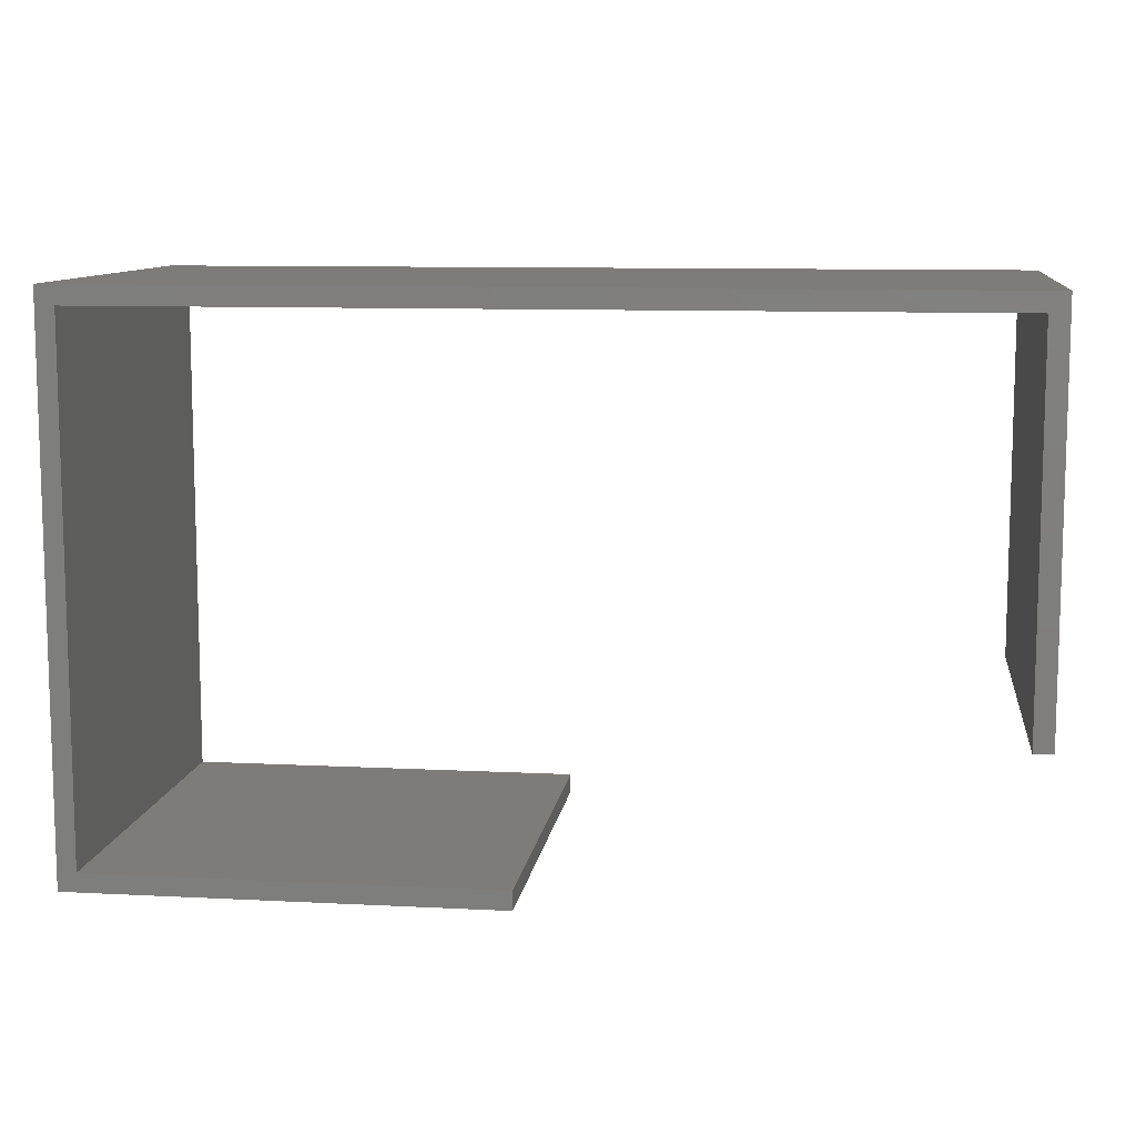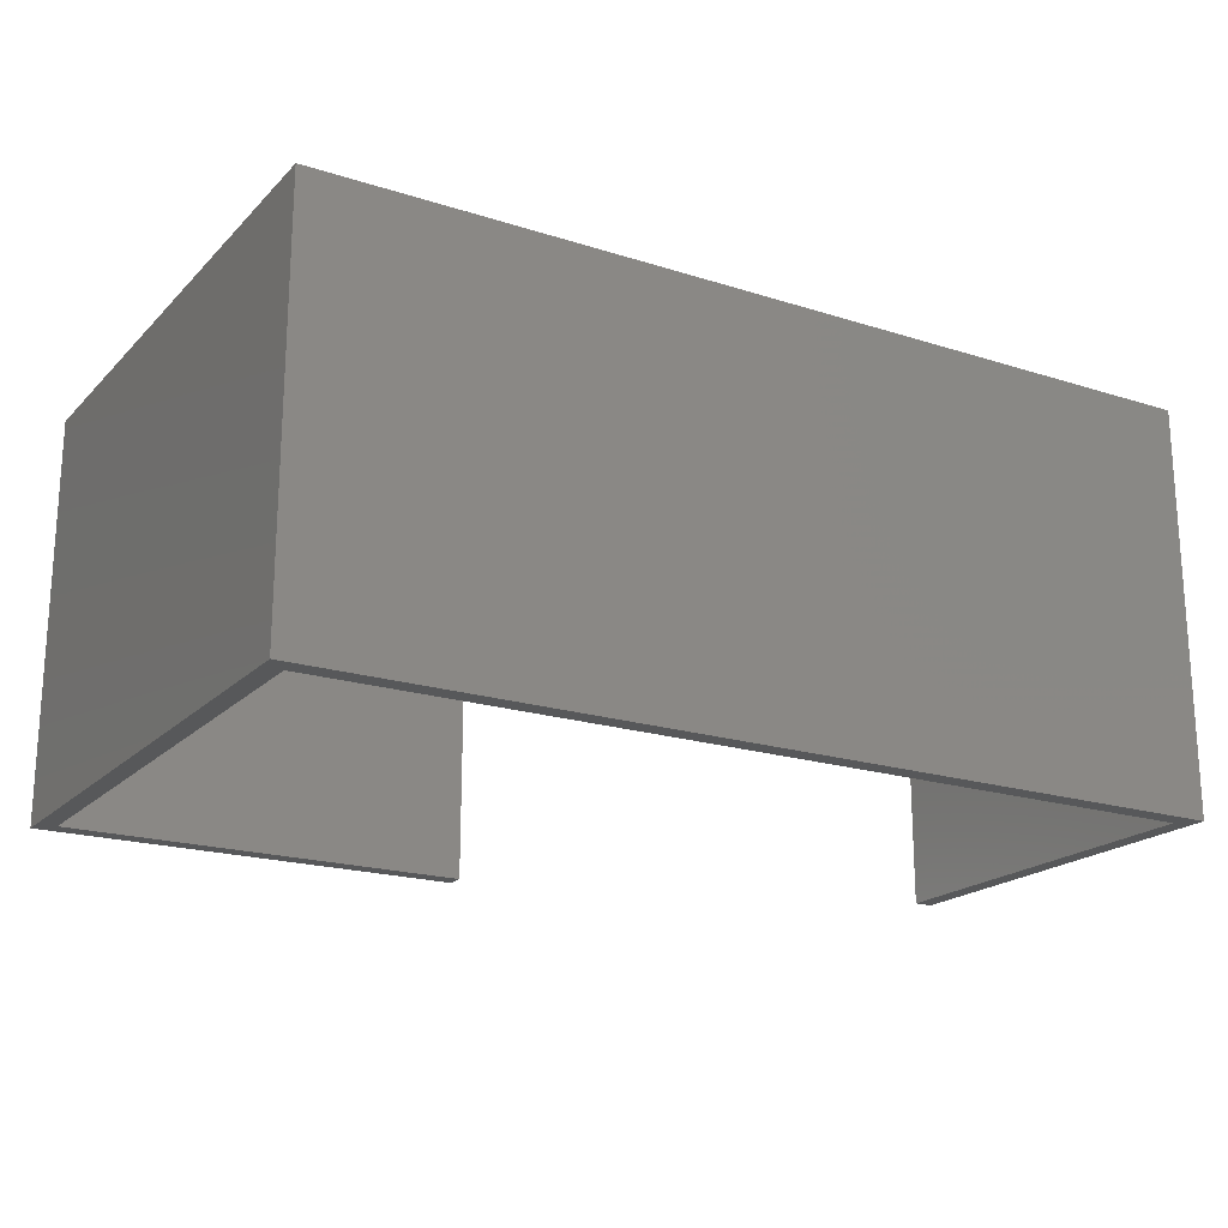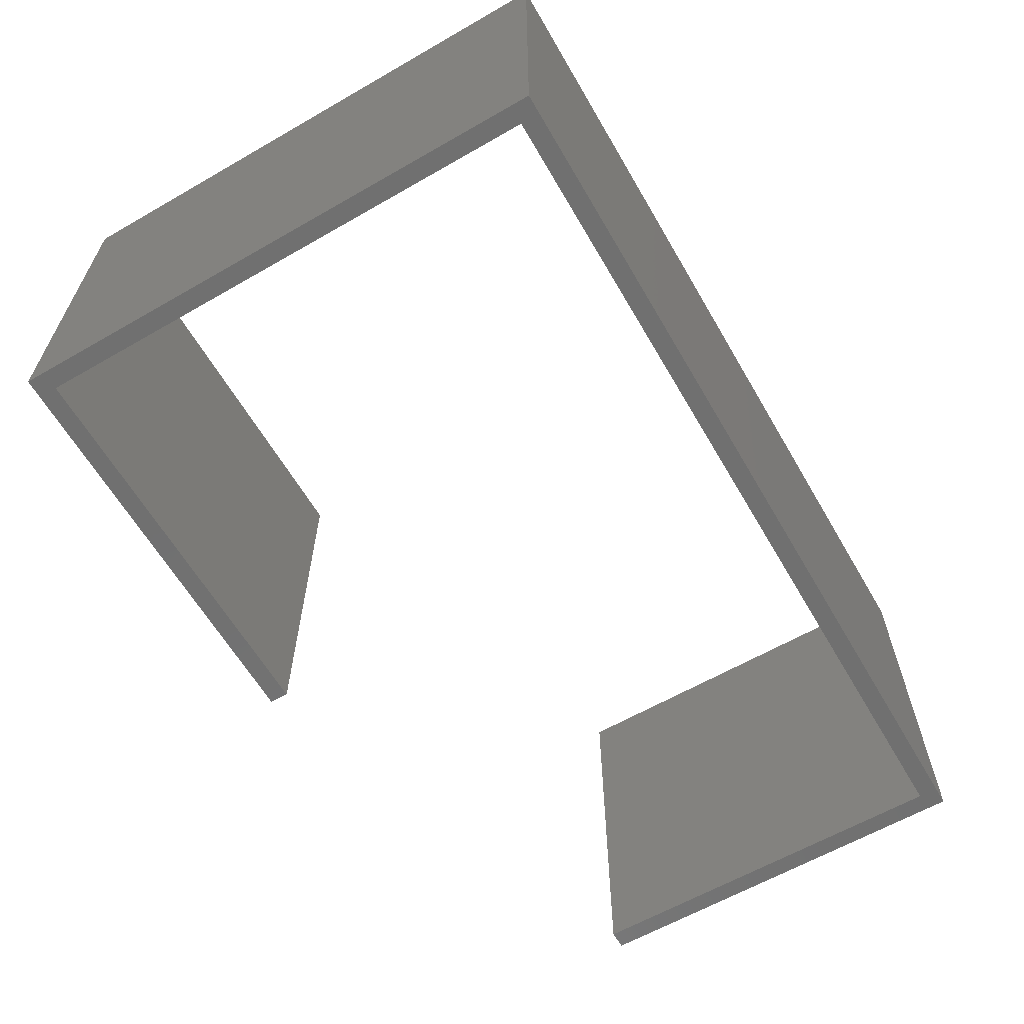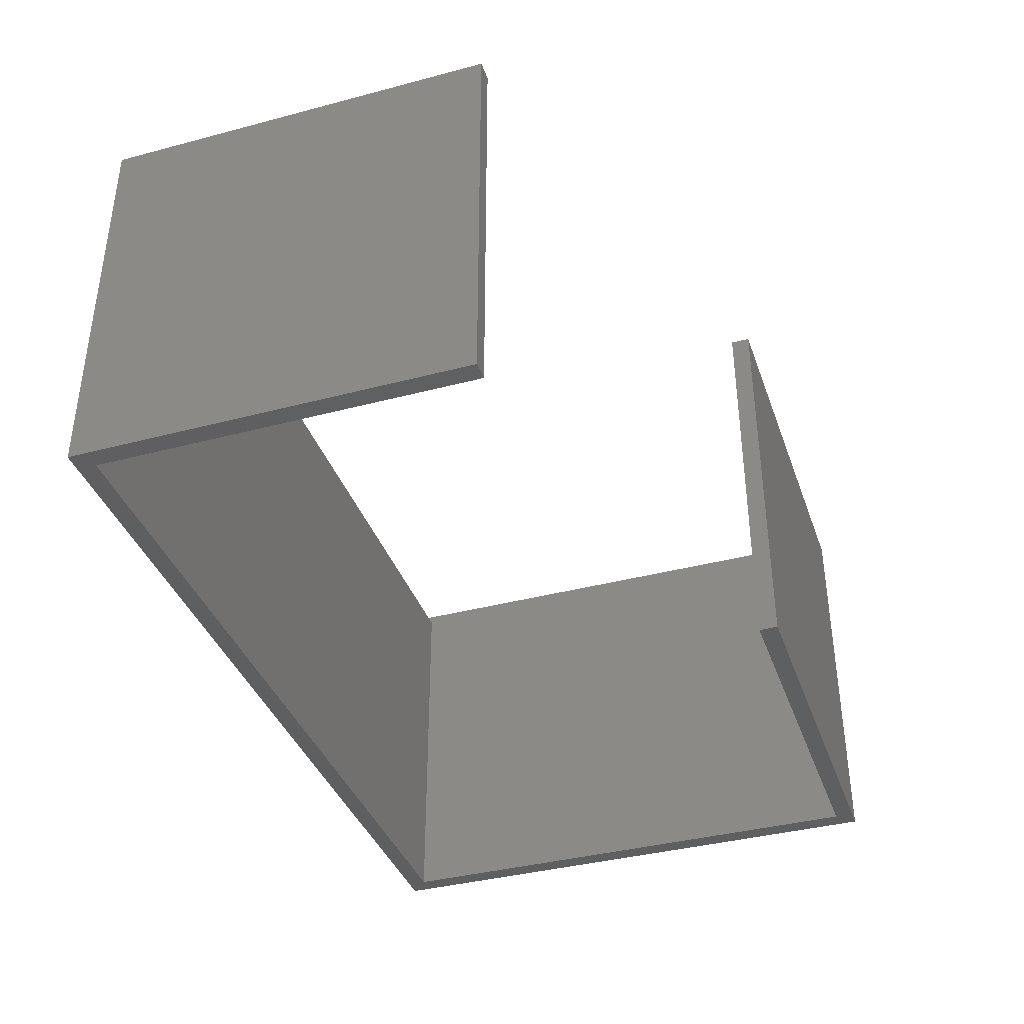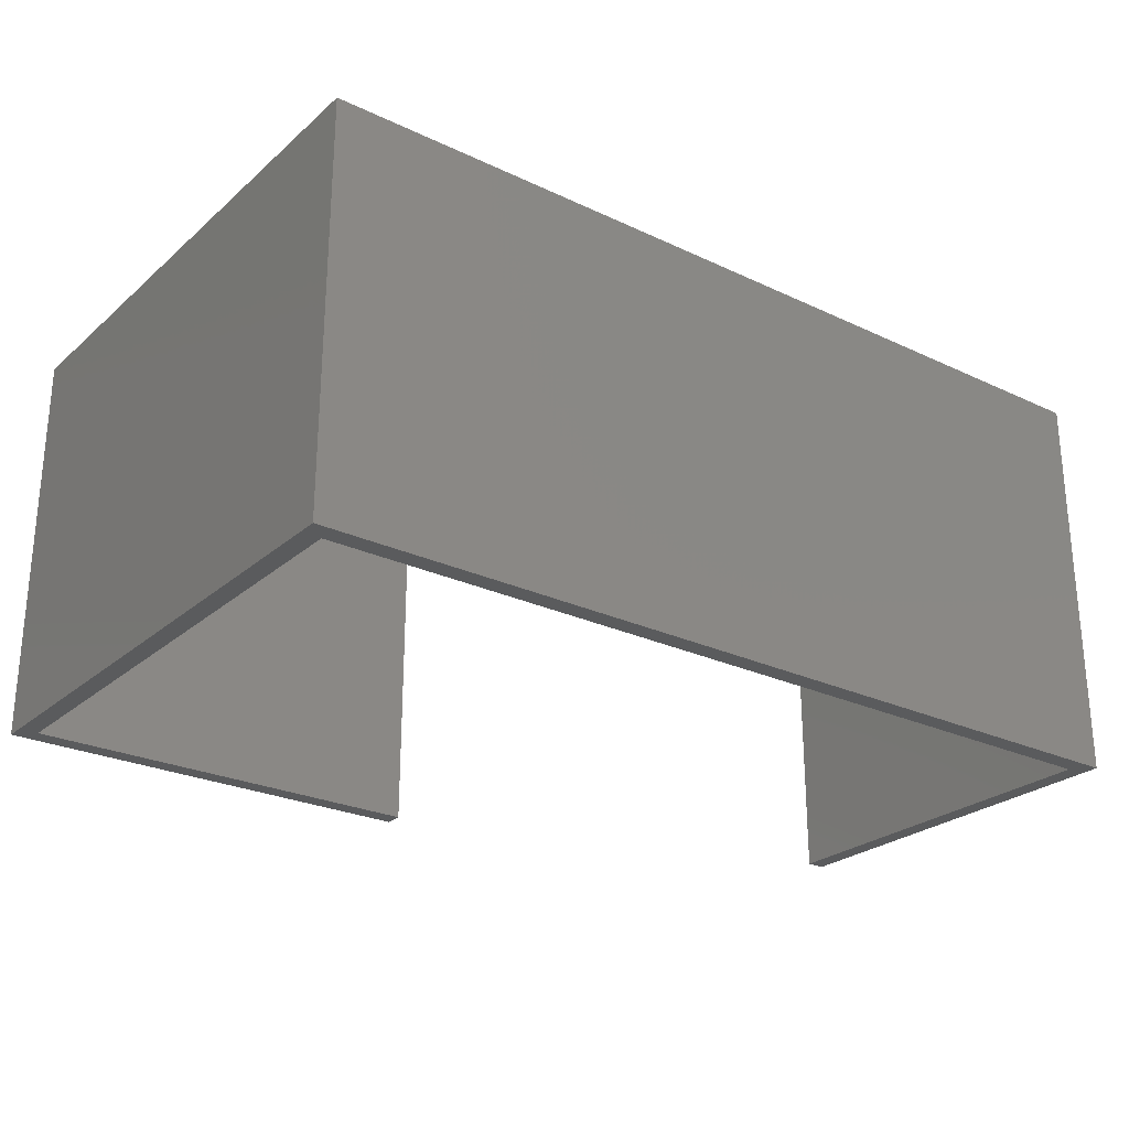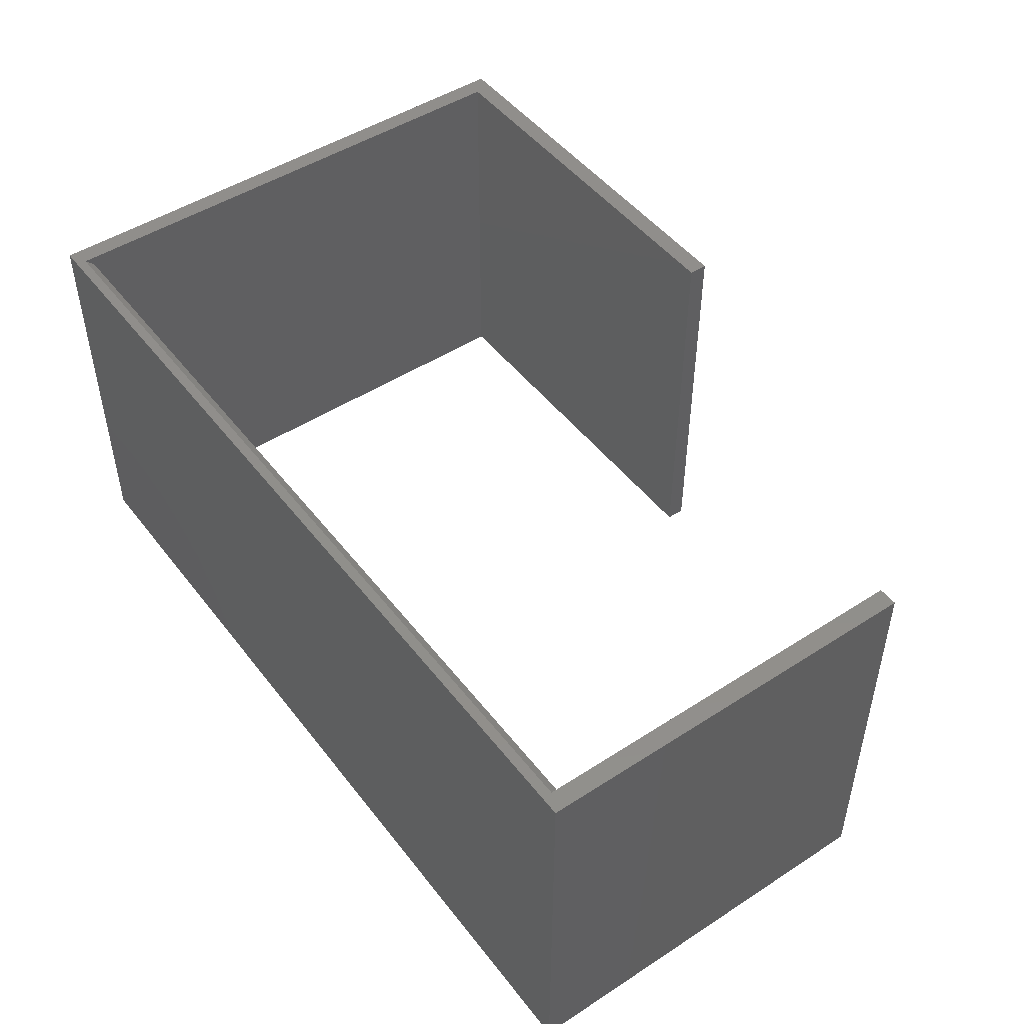
<metadata>
{"format":"stl","ext":"stl","renderer":"f3d","projection":"perspective","resolution":1024,"background":"white","views":[{"elev":9.9,"azim":-172.5,"up":"+Y"},{"elev":-19.7,"azim":149.5,"up":"+Z"},{"elev":-62.3,"azim":120.2,"up":"+Z"},{"elev":-38.2,"azim":-71.5,"up":"+Z"},{"elev":-25.7,"azim":143.2,"up":"+Z"},{"elev":48.2,"azim":-125.9,"up":"+Z"}]}
</metadata>
<code>
# stl→obj: 22 verts, 40 faces
v 0.7339 -0.4412 0.3438
v 0.7339 -0.4412 0
v 0.3873 -0.4412 0.3438
v 0.3873 -0.4412 0
v -0.01562 -0.3203 0
v 0.0004934 -0.3203 0
v -0.01562 -0.3203 0.3438
v 0.0004934 -0.3203 0.3438
v 0.75 0.01817 0.3438
v -0.01562 0.01817 0.3438
v 0.0004934 0.009868 0.3438
v 0.7339 0.009868 0.3438
v 0.75 -0.4573 0.3438
v 0.3873 -0.4573 0.3438
v 0.0004934 0.002056 0.3359
v 0.0004934 0.002056 0
v 0.7339 0.002056 0.3359
v 0.7339 0.002056 0
v -0.01562 0.01817 0
v 0.75 -0.4573 0
v 0.75 0.01817 0
v 0.3873 -0.4573 0
f 1 2 3
f 3 2 4
f 5 6 7
f 7 6 8
f 9 10 11
f 9 11 12
f 9 12 1
f 9 1 13
f 7 8 10
f 10 8 11
f 14 13 3
f 3 13 1
f 15 16 17
f 17 16 18
f 18 2 17
f 17 2 1
f 17 1 12
f 6 16 8
f 8 16 15
f 8 15 11
f 19 5 10
f 10 5 7
f 13 20 9
f 9 20 21
f 11 15 12
f 12 15 17
f 18 20 2
f 2 20 22
f 2 22 4
f 20 18 21
f 21 18 16
f 21 16 19
f 19 16 6
f 19 6 5
f 9 21 10
f 10 21 19
f 14 22 13
f 13 22 20
f 4 22 3
f 3 22 14

</code>
